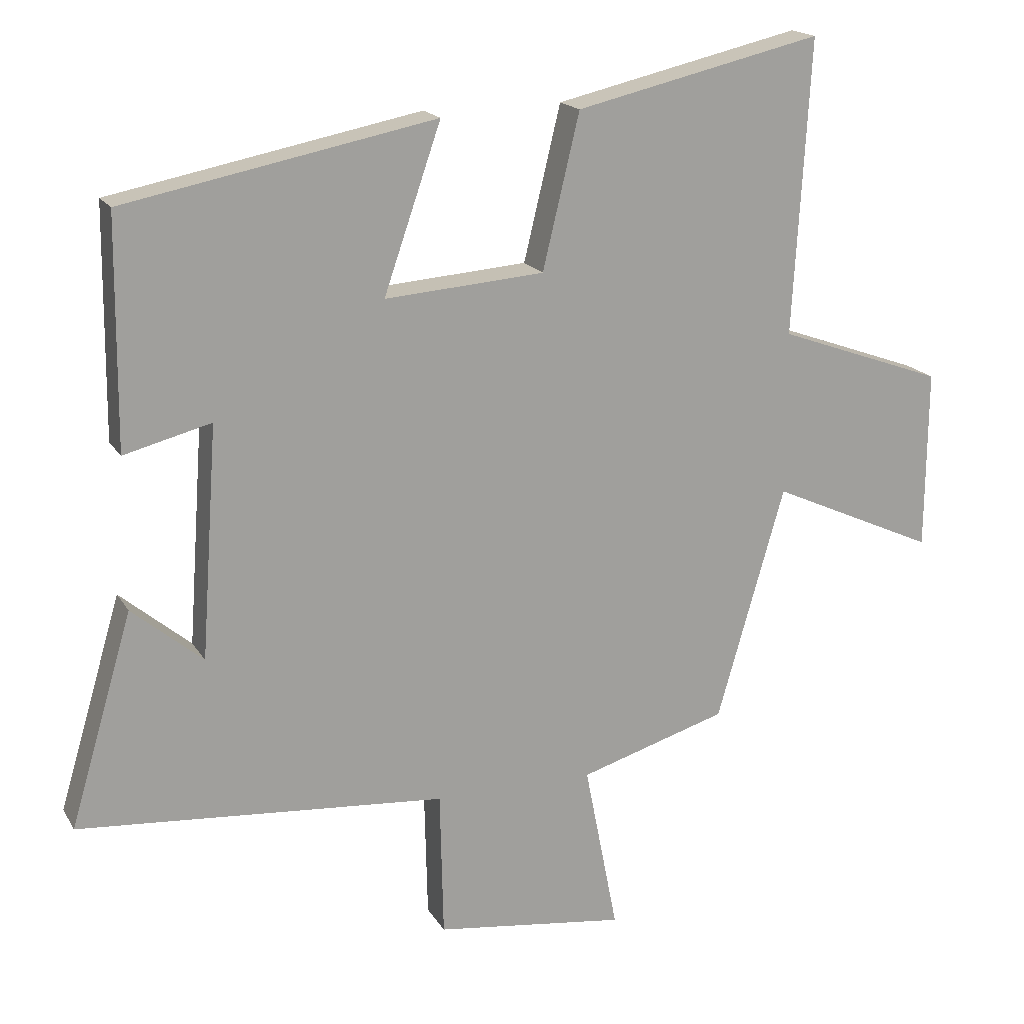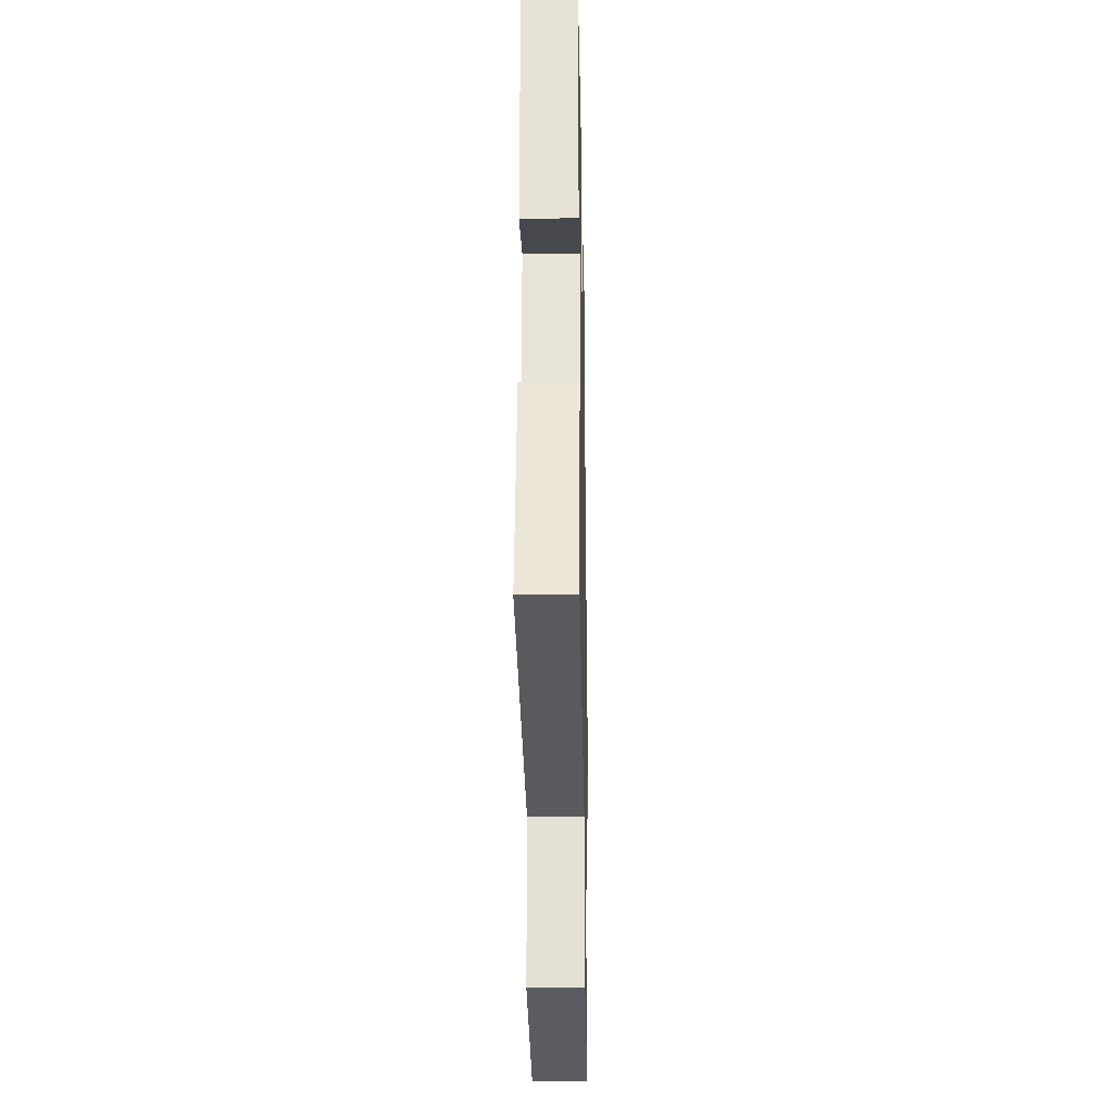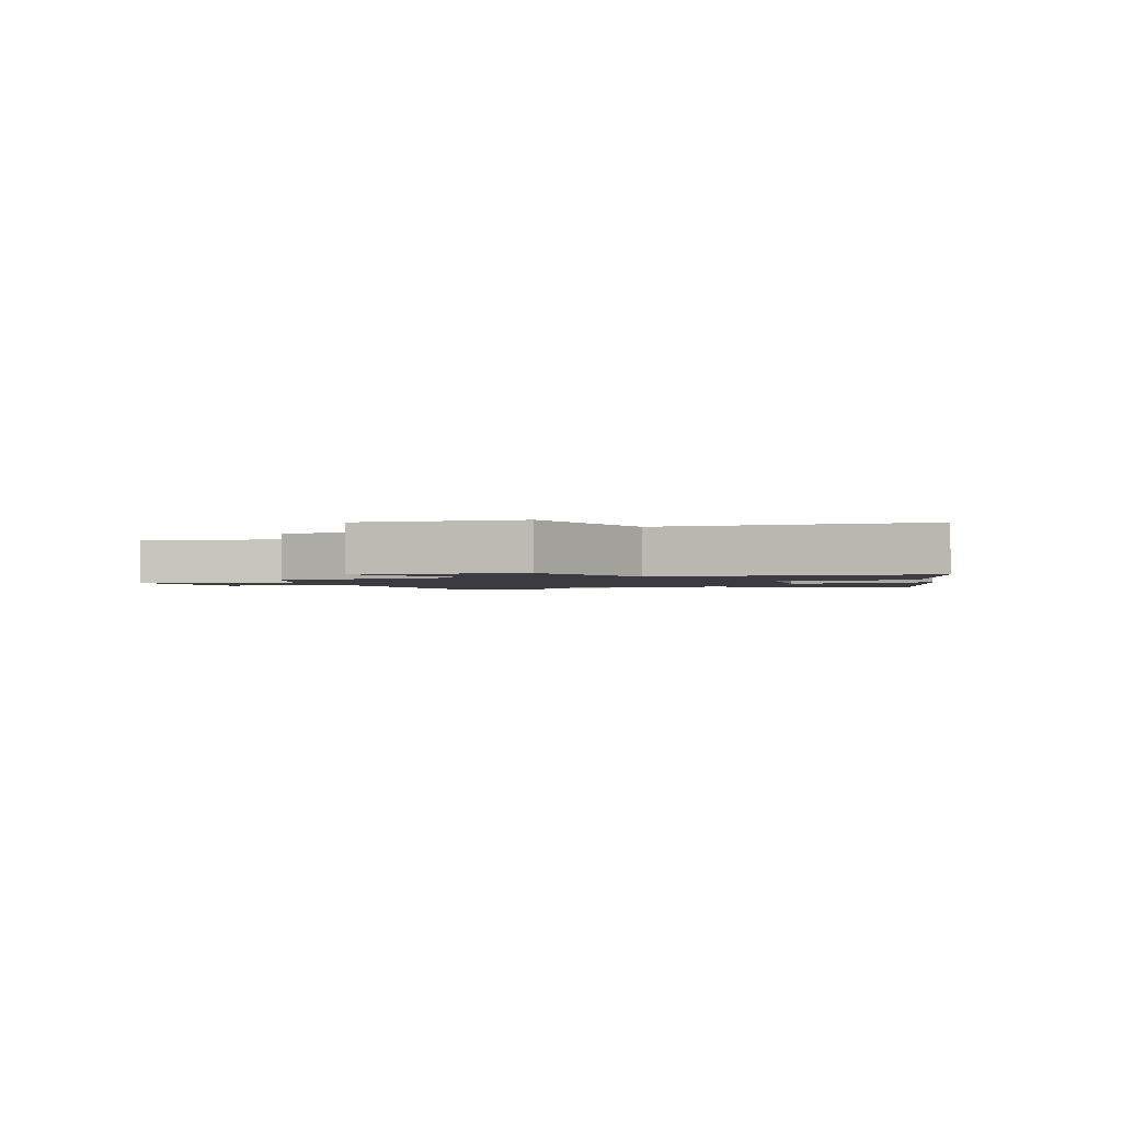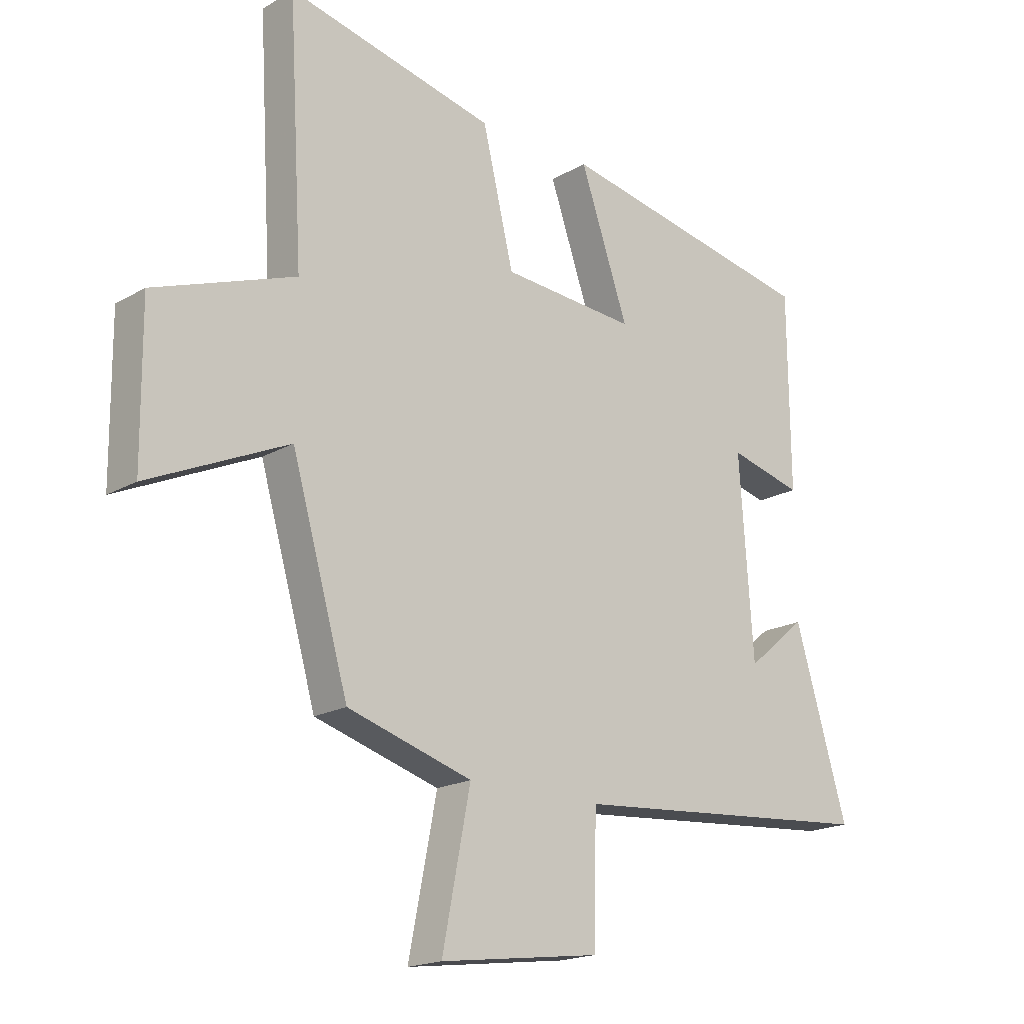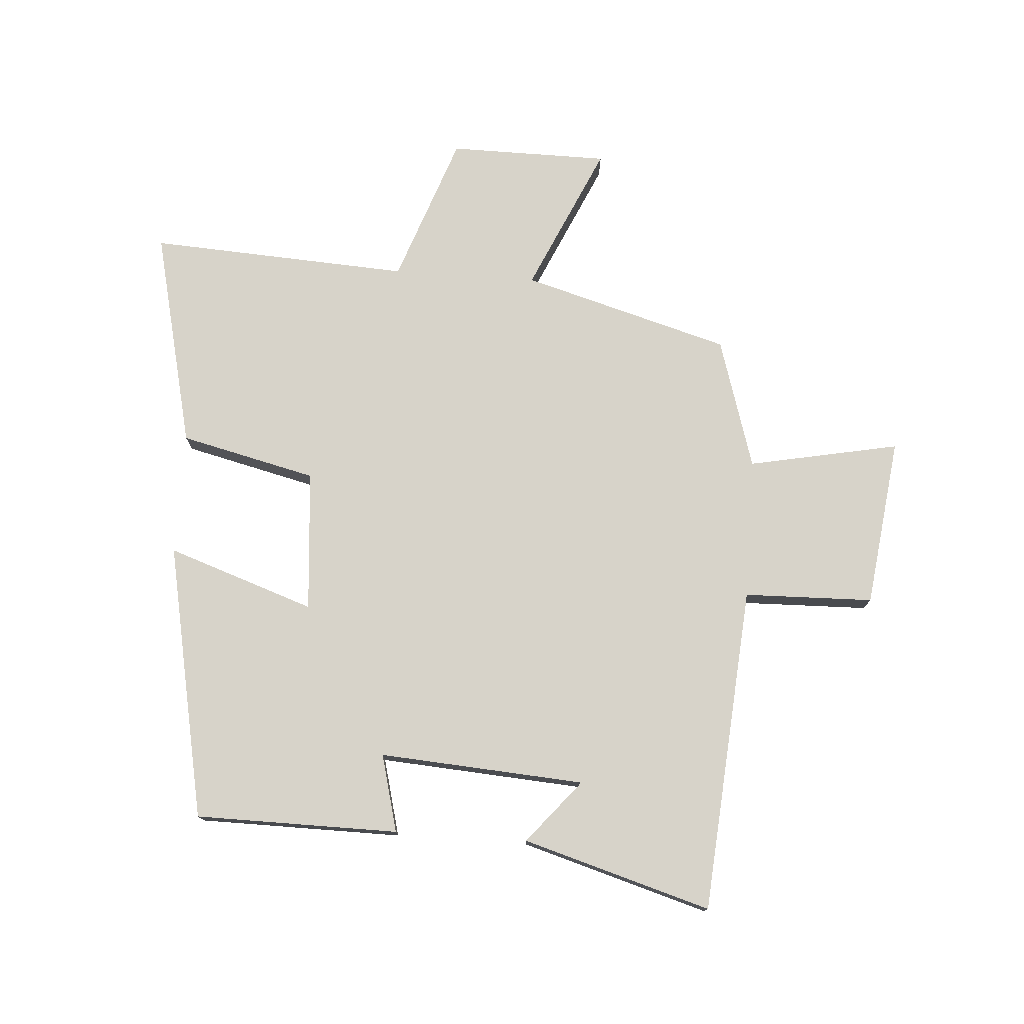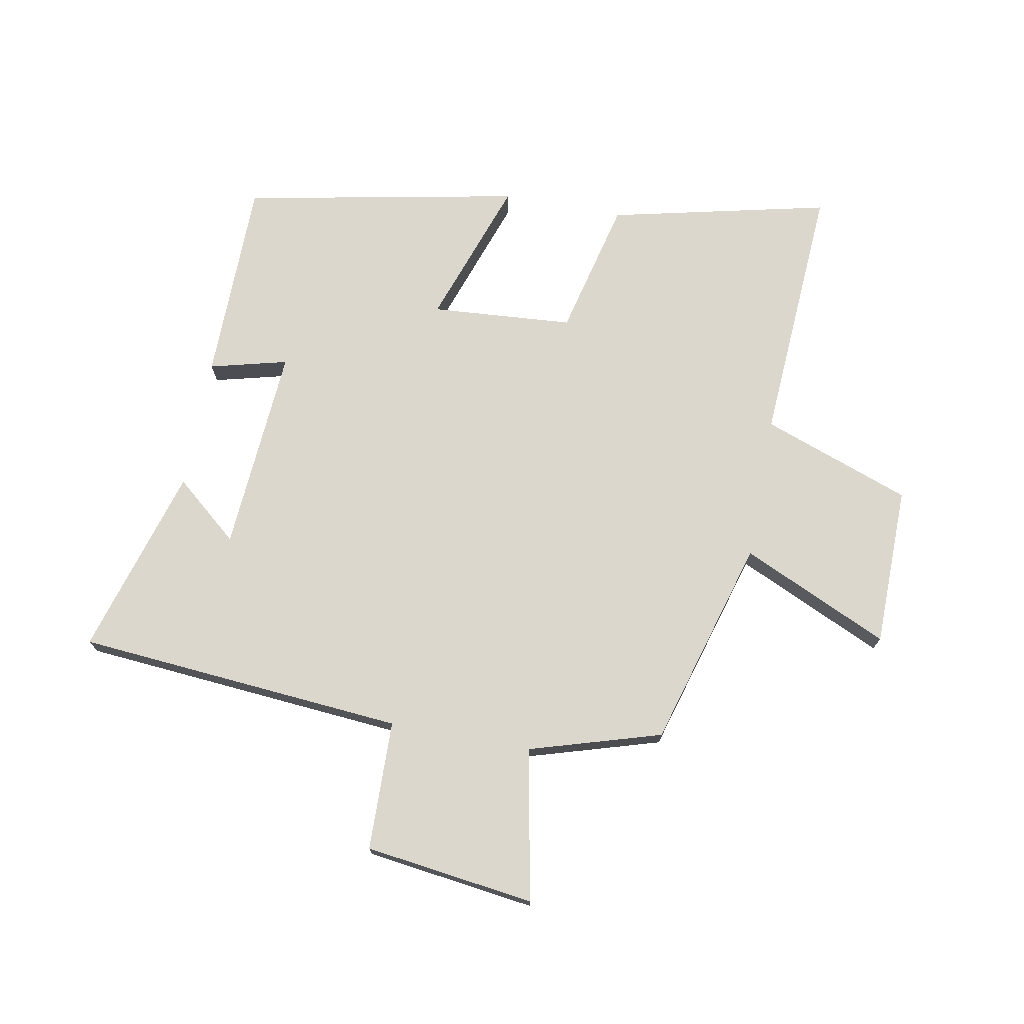
<metadata>
{"format":"obj","ext":"obj","renderer":"f3d","projection":"perspective","resolution":1024,"background":"white","views":[{"elev":17.7,"azim":158.4,"up":"+Z"},{"elev":-26.3,"azim":91.0,"up":"+Z"},{"elev":-1.6,"azim":-74.6,"up":"+Y"},{"elev":-18.4,"azim":-42.1,"up":"+Z"},{"elev":76.1,"azim":93.9,"up":"+Y"},{"elev":73.3,"azim":-169.3,"up":"+Y"}]}
</metadata>
<code>
v -0.401 0.07 -0.434
v -0.5 0.07 -0.09
v -0.743 0.07 -0.2
v -0.745 0.07 0.064
v -0.5 0.07 0.152
v -0.525 0.07 0.584
v -0.163 0.07 0.5
v -0.109 0.07 0.275
v 0.125 0.07 0.257
v 0.041 0.07 0.5
v 0.497 0.07 0.41
v 0.5 0.07 0.074
v 0.372 0.07 0.107
v 0.396 0.07 -0.233
v 0.5 0.07 -0.146
v 0.592 0.07 -0.457
v 0.052 0.07 -0.5
v 0.047 0.07 -0.714
v -0.233 0.07 -0.75
v -0.184 0.07 -0.5
v -0.401 0 -0.434
v -0.5 0 -0.09
v -0.743 0 -0.2
v -0.745 0 0.064
v -0.5 0 0.152
v -0.525 0 0.584
v -0.163 0 0.5
v -0.109 0 0.275
v 0.125 0 0.257
v 0.041 0 0.5
v 0.497 0 0.41
v 0.5 0 0.074
v 0.372 0 0.107
v 0.396 0 -0.233
v 0.5 0 -0.146
v 0.592 0 -0.457
v 0.052 0 -0.5
v 0.047 0 -0.714
v -0.233 0 -0.75
v -0.184 0 -0.5
f 17 18 19 20
f 17 20 1 2
f 16 17 2
f 14 15 16
f 14 16 2
f 13 14 2
f 11 12 13
f 10 11 13
f 9 10 13
f 8 9 13 2
f 5 6 7 8
f 4 5 8
f 3 4 8
f 2 3 8
f 40 39 38 37
f 22 21 40 37
f 22 37 36
f 36 35 34
f 22 36 34
f 22 34 33
f 33 32 31
f 33 31 30
f 33 30 29
f 22 33 29 28
f 28 27 26 25
f 28 25 24
f 28 24 23
f 28 23 22
f 1 21 22 2
f 2 22 23 3
f 3 23 24 4
f 4 24 25 5
f 5 25 26 6
f 6 26 27 7
f 7 27 28 8
f 8 28 29 9
f 9 29 30 10
f 10 30 31 11
f 11 31 32 12
f 12 32 33 13
f 13 33 34 14
f 14 34 35 15
f 15 35 36 16
f 16 36 37 17
f 17 37 38 18
f 18 38 39 19
f 19 39 40 20
f 20 40 21 1

</code>
